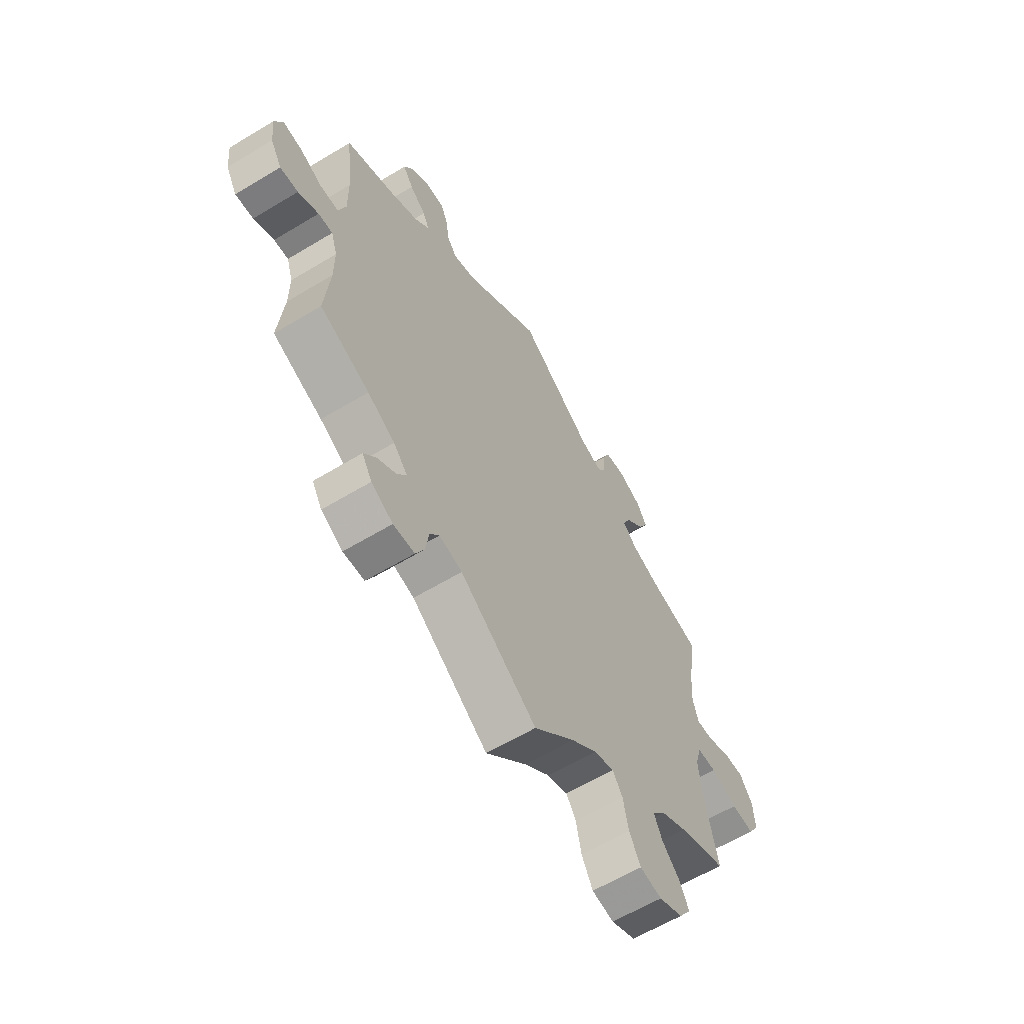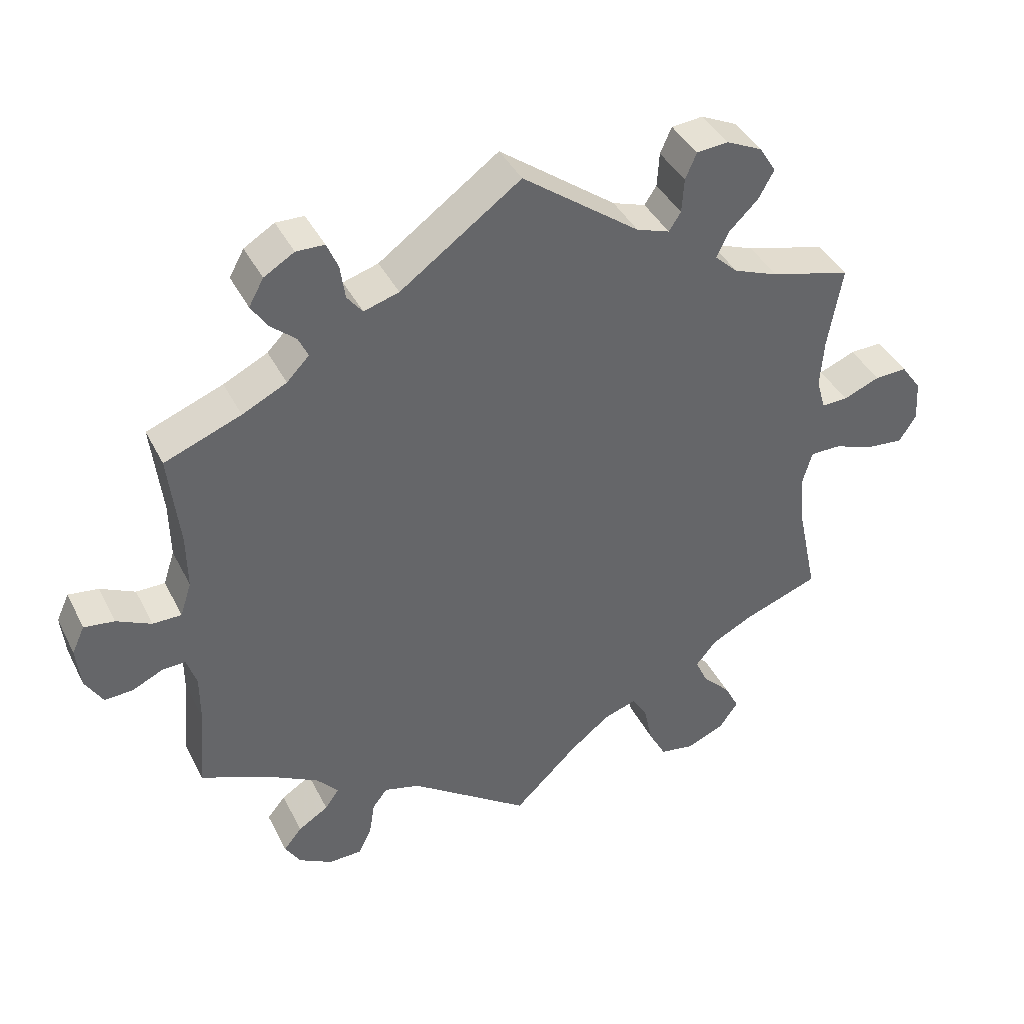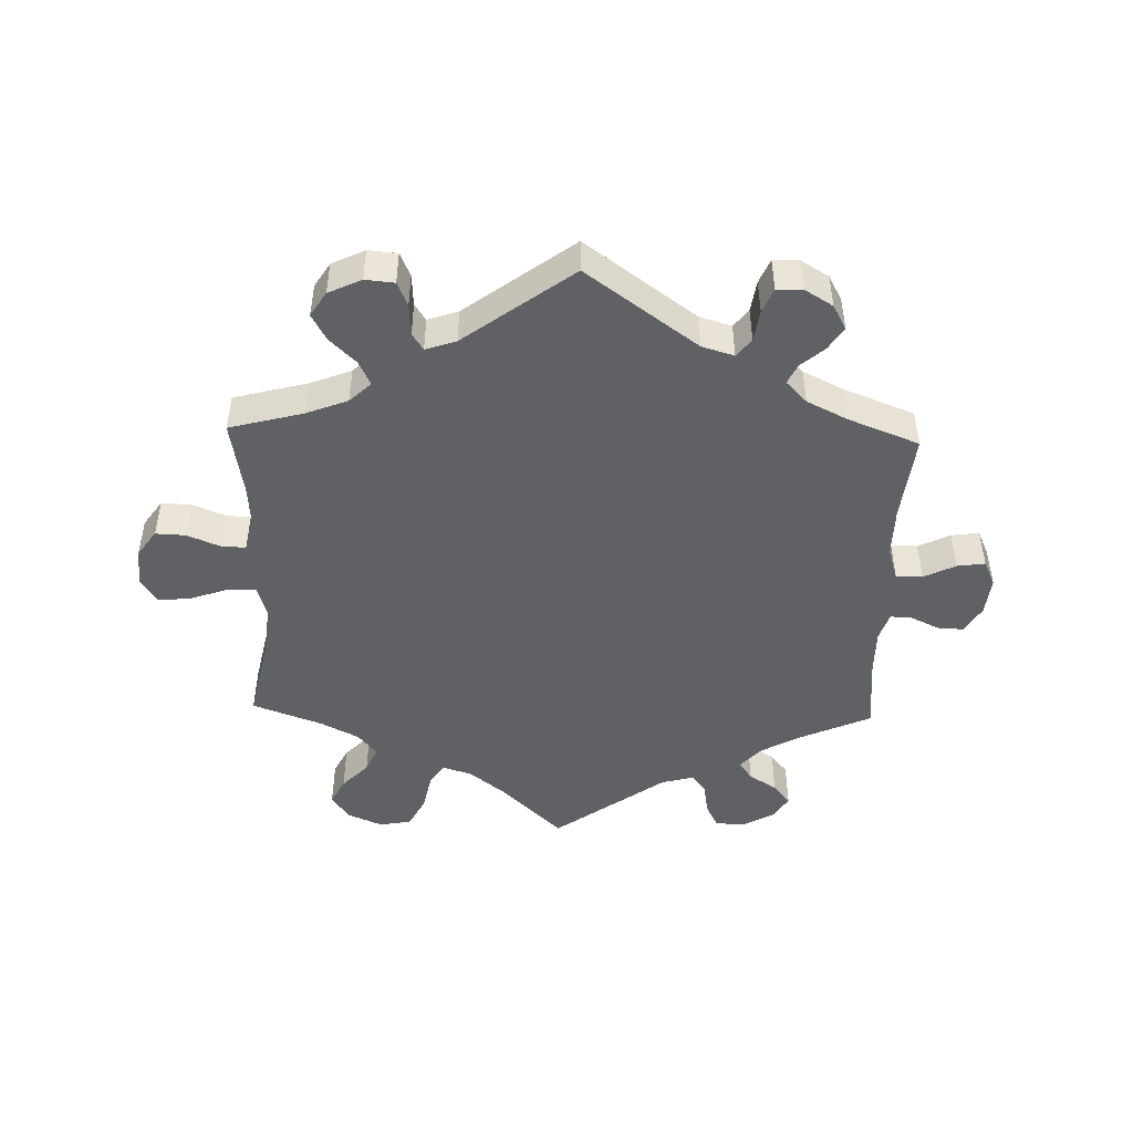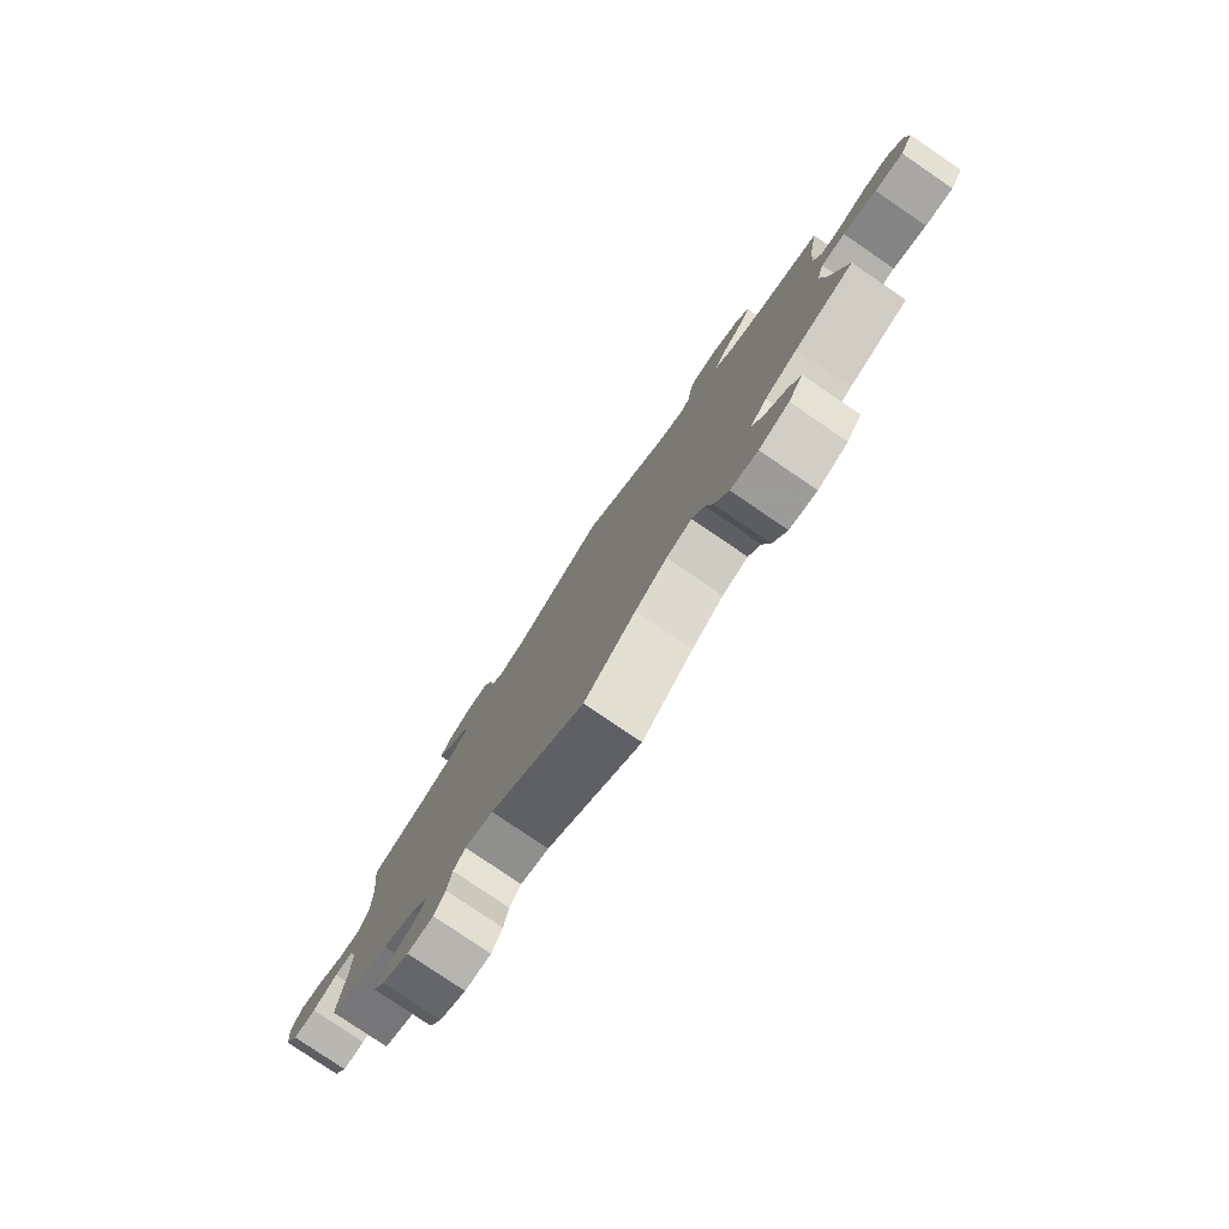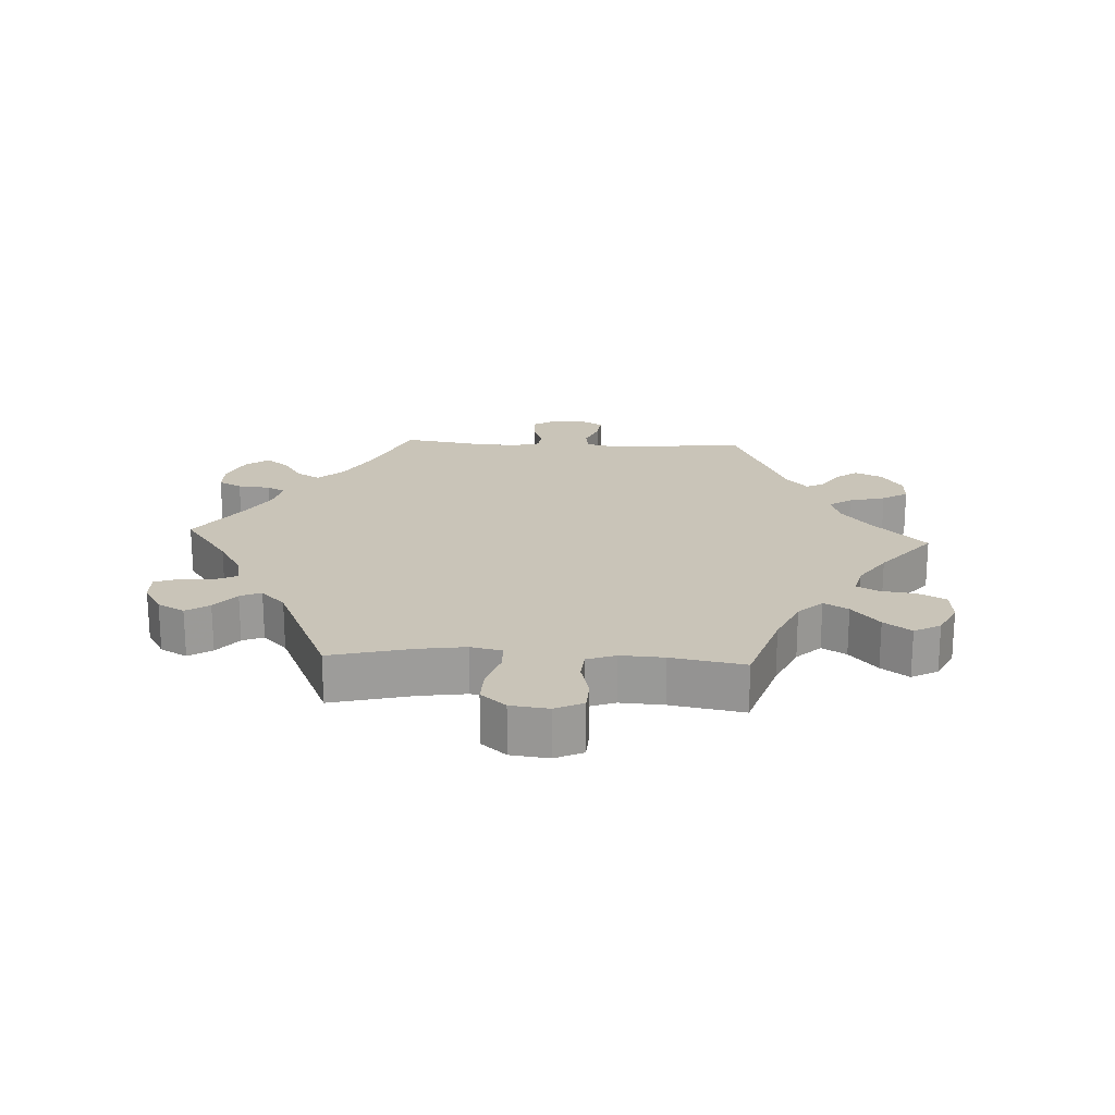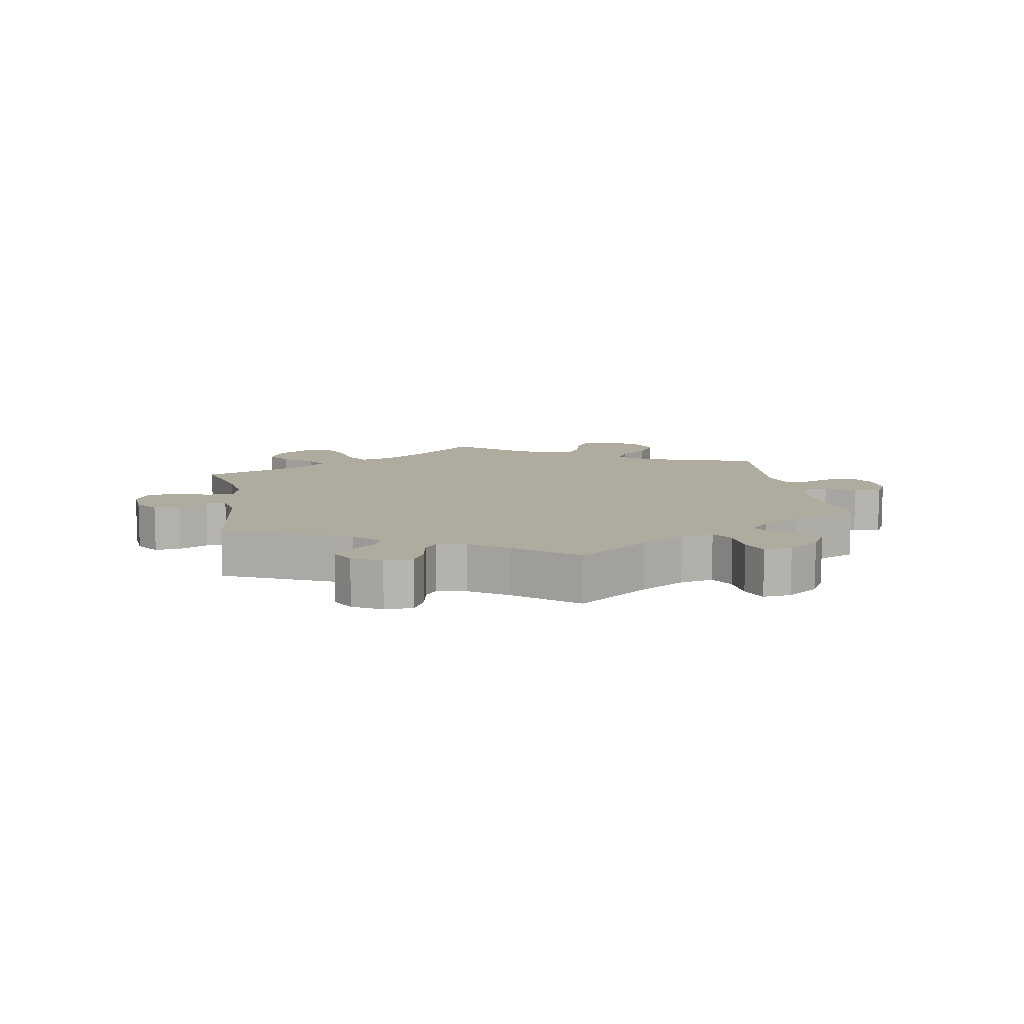
<metadata>
{"format":"obj","ext":"obj","renderer":"f3d","projection":"perspective","resolution":1024,"background":"white","views":[{"elev":-61.2,"azim":121.6,"up":"+Z"},{"elev":40.5,"azim":155.1,"up":"+Z"},{"elev":-47.3,"azim":-1.7,"up":"+Y"},{"elev":-79.6,"azim":-124.2,"up":"+Z"},{"elev":20.1,"azim":-146.8,"up":"+Y"},{"elev":9.7,"azim":50.1,"up":"+Y"}]}
</metadata>
<code>
v -0.387 0.07 0.319
v -0.323 0.07 0.344
v -0.29 0.07 0.375
v -0.308 0.07 0.412
v -0.349 0.07 0.452
v -0.371 0.07 0.492
v -0.347 0.07 0.53
v -0.296 0.07 0.554
v -0.251 0.07 0.55
v -0.235 0.07 0.513
v -0.232 0.07 0.464
v -0.215 0.07 0.438
v -0.168 0.07 0.454
v -0.001 0.07 0.578
v 0.17 0.07 0.455
v 0.22 0.07 0.44
v 0.242 0.07 0.468
v 0.249 0.07 0.517
v 0.265 0.07 0.554
v 0.305 0.07 0.555
v 0.348 0.07 0.529
v 0.369 0.07 0.491
v 0.346 0.07 0.456
v 0.31 0.07 0.425
v 0.296 0.07 0.395
v 0.328 0.07 0.362
v 0.391 0.07 0.331
v 0.5 0.07 0.289
v 0.485 0.07 0.155
v 0.484 0.07 0.076
v 0.5 0.07 0.027
v 0.541 0.07 0.027
v 0.59 0.07 0.051
v 0.633 0.07 0.057
v 0.651 0.07 0.018
v 0.645 0.07 -0.041
v 0.62 0.07 -0.083
v 0.58 0.07 -0.081
v 0.535 0.07 -0.06
v 0.503 0.07 -0.059
v 0.489 0.07 -0.102
v 0.489 0.07 -0.171
v 0.5 0.07 -0.289
v 0.39 0.07 -0.338
v 0.329 0.07 -0.372
v 0.298 0.07 -0.407
v 0.318 0.07 -0.436
v 0.361 0.07 -0.463
v 0.387 0.07 -0.495
v 0.365 0.07 -0.531
v 0.317 0.07 -0.558
v 0.27 0.07 -0.557
v 0.251 0.07 -0.519
v 0.243 0.07 -0.469
v 0.222 0.07 -0.441
v 0.171 0.07 -0.455
v 0 0.07 -0.578
v -0.092 0.07 -0.489
v -0.149 0.07 -0.444
v -0.195 0.07 -0.429
v -0.217 0.07 -0.463
v -0.229 0.07 -0.521
v -0.254 0.07 -0.568
v -0.303 0.07 -0.577
v -0.357 0.07 -0.554
v -0.384 0.07 -0.515
v -0.363 0.07 -0.474
v -0.323 0.07 -0.433
v -0.305 0.07 -0.394
v -0.335 0.07 -0.358
v -0.394 0.07 -0.328
v -0.501 0.07 -0.289
v -0.473 0.07 -0.158
v -0.465 0.07 -0.08
v -0.479 0.07 -0.031
v -0.522 0.07 -0.031
v -0.582 0.07 -0.052
v -0.633 0.07 -0.057
v -0.657 0.07 -0.018
v -0.653 0.07 0.04
v -0.624 0.07 0.081
v -0.578 0.07 0.079
v -0.526 0.07 0.058
v -0.489 0.07 0.057
v -0.476 0.07 0.101
v -0.481 0.07 0.171
v -0.501 0.07 0.289
v -0.387 0 0.319
v -0.323 0 0.344
v -0.29 0 0.375
v -0.308 0 0.412
v -0.349 0 0.452
v -0.371 0 0.492
v -0.347 0 0.53
v -0.296 0 0.554
v -0.251 0 0.55
v -0.235 0 0.513
v -0.232 0 0.464
v -0.215 0 0.438
v -0.168 0 0.454
v -0.001 0 0.578
v 0.17 0 0.455
v 0.22 0 0.44
v 0.242 0 0.468
v 0.249 0 0.517
v 0.265 0 0.554
v 0.305 0 0.555
v 0.348 0 0.529
v 0.369 0 0.491
v 0.346 0 0.456
v 0.31 0 0.425
v 0.296 0 0.395
v 0.328 0 0.362
v 0.391 0 0.331
v 0.5 0 0.289
v 0.485 0 0.155
v 0.484 0 0.076
v 0.5 0 0.027
v 0.541 0 0.027
v 0.59 0 0.051
v 0.633 0 0.057
v 0.651 0 0.018
v 0.645 0 -0.041
v 0.62 0 -0.083
v 0.58 0 -0.081
v 0.535 0 -0.06
v 0.503 0 -0.059
v 0.489 0 -0.102
v 0.489 0 -0.171
v 0.5 0 -0.289
v 0.39 0 -0.338
v 0.329 0 -0.372
v 0.298 0 -0.407
v 0.318 0 -0.436
v 0.361 0 -0.463
v 0.387 0 -0.495
v 0.365 0 -0.531
v 0.317 0 -0.558
v 0.27 0 -0.557
v 0.251 0 -0.519
v 0.243 0 -0.469
v 0.222 0 -0.441
v 0.171 0 -0.455
v 0 0 -0.578
v -0.092 0 -0.489
v -0.149 0 -0.444
v -0.195 0 -0.429
v -0.217 0 -0.463
v -0.229 0 -0.521
v -0.254 0 -0.568
v -0.303 0 -0.577
v -0.357 0 -0.554
v -0.384 0 -0.515
v -0.363 0 -0.474
v -0.323 0 -0.433
v -0.305 0 -0.394
v -0.335 0 -0.358
v -0.394 0 -0.328
v -0.501 0 -0.289
v -0.473 0 -0.158
v -0.465 0 -0.08
v -0.479 0 -0.031
v -0.522 0 -0.031
v -0.582 0 -0.052
v -0.633 0 -0.057
v -0.657 0 -0.018
v -0.653 0 0.04
v -0.624 0 0.081
v -0.578 0 0.079
v -0.526 0 0.058
v -0.489 0 0.057
v -0.476 0 0.101
v -0.481 0 0.171
v -0.501 0 0.289
f 86 87 1
f 85 86 1 2
f 84 85 2 3
f 80 81 82 83
f 80 83 84
f 79 80 84
f 76 77 78 79
f 75 76 79 84
f 74 75 84 3
f 71 72 73
f 70 71 73 74
f 69 70 74 3
f 65 66 67 68
f 65 68 69
f 64 65 69
f 61 62 63 64
f 60 61 64 69
f 56 57 58
f 55 56 58 59
f 51 52 53 54
f 51 54 55
f 50 51 55
f 47 48 49 50
f 46 47 50 55
f 45 46 55 59
f 42 43 44
f 41 42 44 45
f 40 41 45 59
f 36 37 38 39
f 36 39 40
f 35 36 40
f 32 33 34 35
f 31 32 35 40
f 30 31 40 59
f 27 28 29
f 26 27 29 30
f 25 26 30 59
f 21 22 23 24
f 17 18 19 20
f 17 20 21 24
f 13 14 15
f 12 13 15 16
f 8 9 10 11
f 8 11 12
f 7 8 12
f 4 5 6 7
f 3 4 7 12
f 60 69 3 12
f 16 17 24 25
f 25 59 60
f 12 16 25 60
f 88 174 173
f 89 88 173 172
f 90 89 172 171
f 170 169 168 167
f 171 170 167
f 171 167 166
f 166 165 164 163
f 171 166 163 162
f 90 171 162 161
f 160 159 158
f 161 160 158 157
f 90 161 157 156
f 155 154 153 152
f 156 155 152
f 156 152 151
f 151 150 149 148
f 156 151 148 147
f 145 144 143
f 146 145 143 142
f 141 140 139 138
f 142 141 138
f 142 138 137
f 137 136 135 134
f 142 137 134 133
f 146 142 133 132
f 131 130 129
f 132 131 129 128
f 146 132 128 127
f 126 125 124 123
f 127 126 123
f 127 123 122
f 122 121 120 119
f 127 122 119 118
f 146 127 118 117
f 116 115 114
f 117 116 114 113
f 146 117 113 112
f 111 110 109 108
f 107 106 105 104
f 111 108 107 104
f 102 101 100
f 103 102 100 99
f 98 97 96 95
f 99 98 95
f 99 95 94
f 94 93 92 91
f 99 94 91 90
f 99 90 156 147
f 112 111 104 103
f 147 146 112
f 147 112 103 99
f 1 88 89 2
f 2 89 90 3
f 3 90 91 4
f 4 91 92 5
f 5 92 93 6
f 6 93 94 7
f 7 94 95 8
f 8 95 96 9
f 9 96 97 10
f 10 97 98 11
f 11 98 99 12
f 12 99 100 13
f 13 100 101 14
f 14 101 102 15
f 15 102 103 16
f 16 103 104 17
f 17 104 105 18
f 18 105 106 19
f 19 106 107 20
f 20 107 108 21
f 21 108 109 22
f 22 109 110 23
f 23 110 111 24
f 24 111 112 25
f 25 112 113 26
f 26 113 114 27
f 27 114 115 28
f 28 115 116 29
f 29 116 117 30
f 30 117 118 31
f 31 118 119 32
f 32 119 120 33
f 33 120 121 34
f 34 121 122 35
f 35 122 123 36
f 36 123 124 37
f 37 124 125 38
f 38 125 126 39
f 39 126 127 40
f 40 127 128 41
f 41 128 129 42
f 42 129 130 43
f 43 130 131 44
f 44 131 132 45
f 45 132 133 46
f 46 133 134 47
f 47 134 135 48
f 48 135 136 49
f 49 136 137 50
f 50 137 138 51
f 51 138 139 52
f 52 139 140 53
f 53 140 141 54
f 54 141 142 55
f 55 142 143 56
f 56 143 144 57
f 57 144 145 58
f 58 145 146 59
f 59 146 147 60
f 60 147 148 61
f 61 148 149 62
f 62 149 150 63
f 63 150 151 64
f 64 151 152 65
f 65 152 153 66
f 66 153 154 67
f 67 154 155 68
f 68 155 156 69
f 69 156 157 70
f 70 157 158 71
f 71 158 159 72
f 72 159 160 73
f 73 160 161 74
f 74 161 162 75
f 75 162 163 76
f 76 163 164 77
f 77 164 165 78
f 78 165 166 79
f 79 166 167 80
f 80 167 168 81
f 81 168 169 82
f 82 169 170 83
f 83 170 171 84
f 84 171 172 85
f 85 172 173 86
f 86 173 174 87
f 87 174 88 1

</code>
